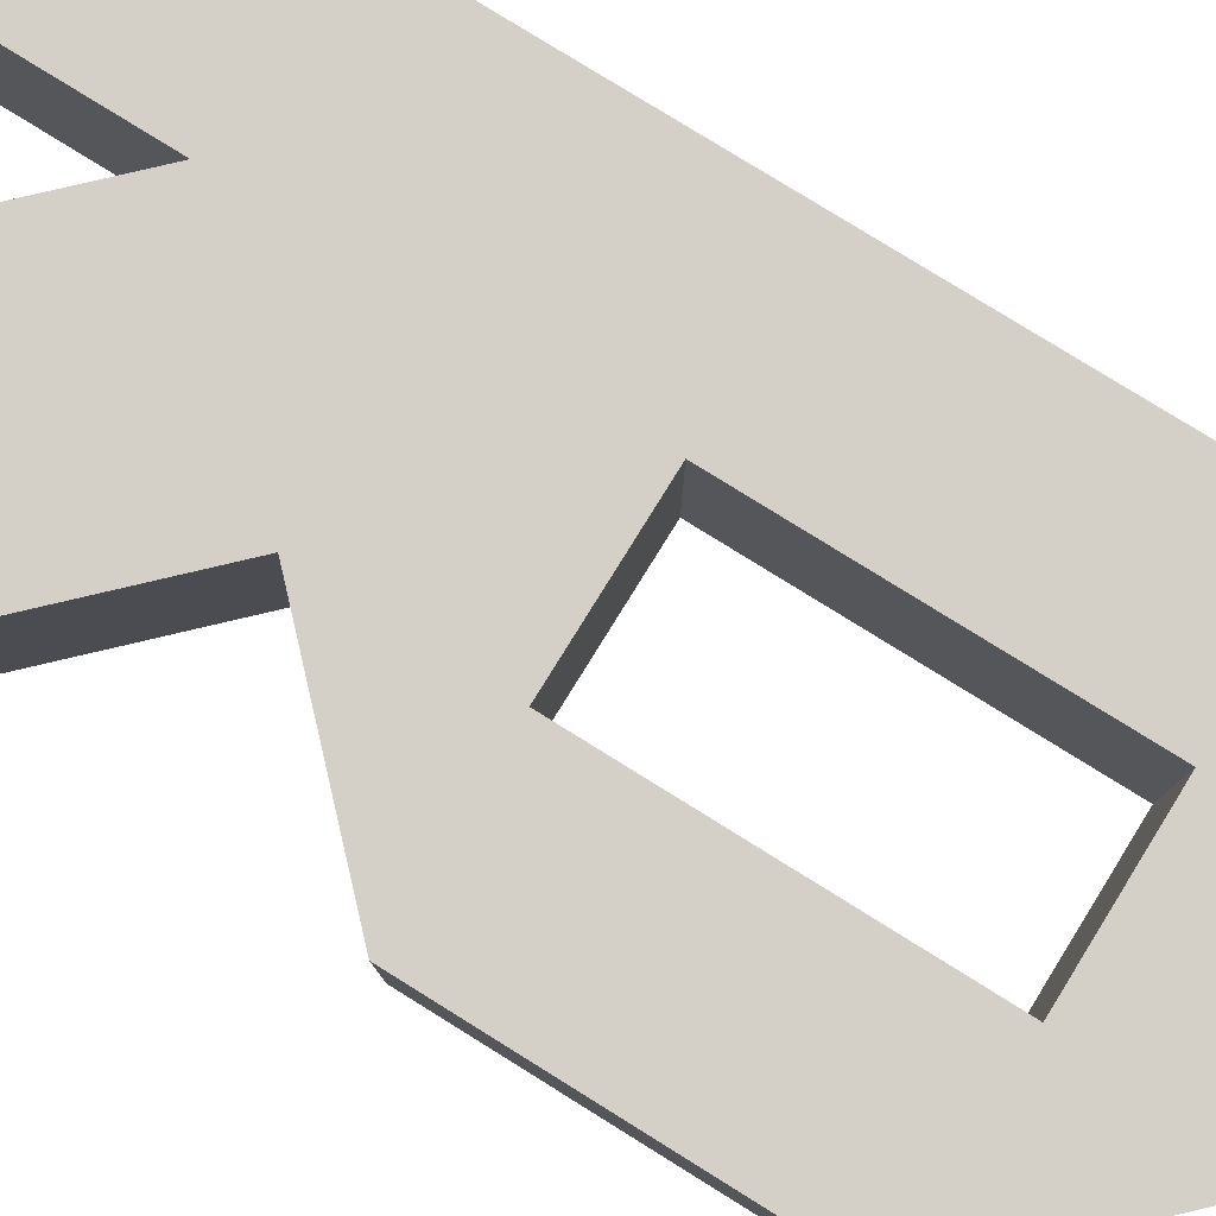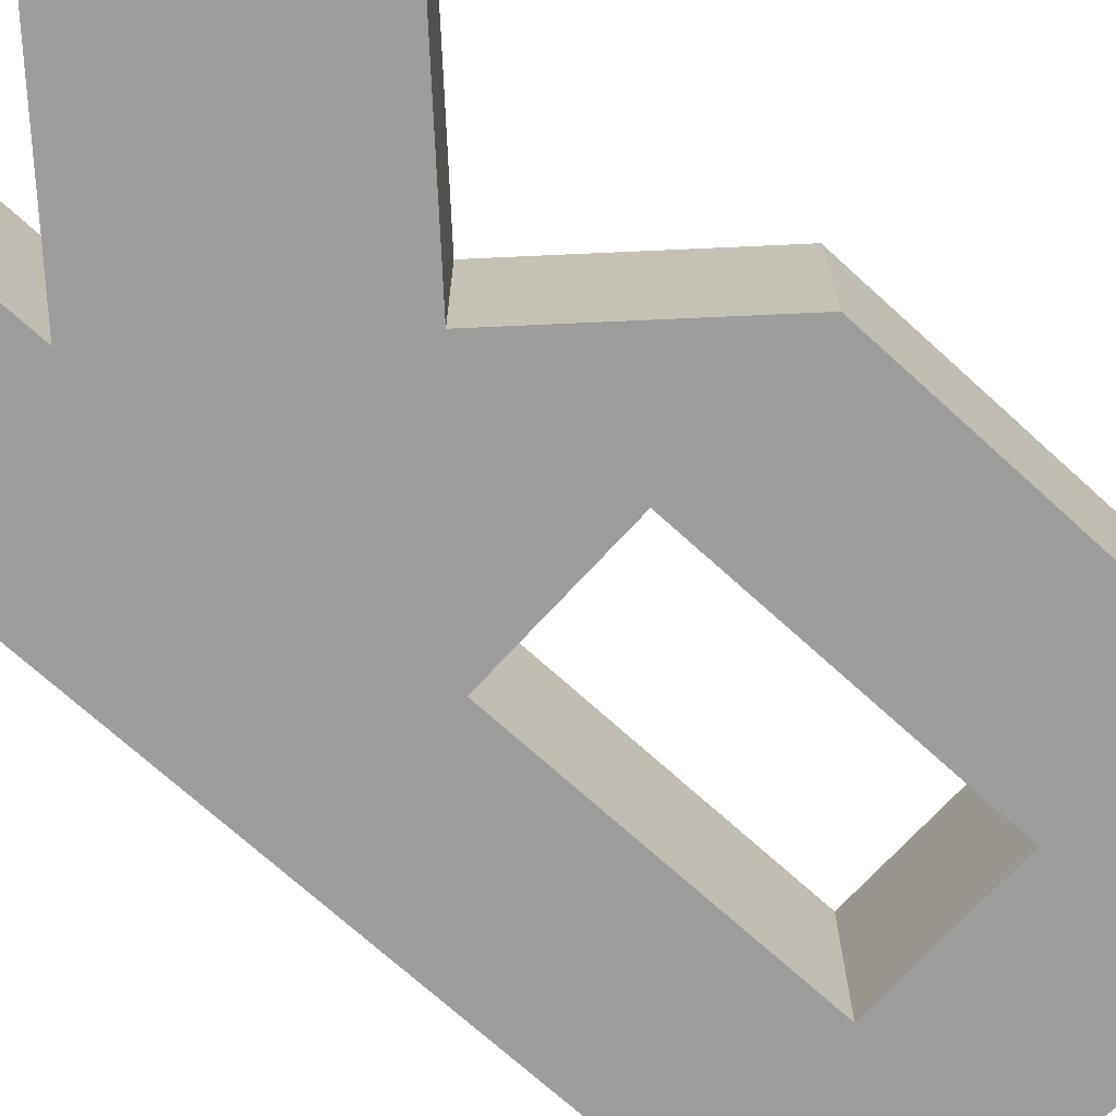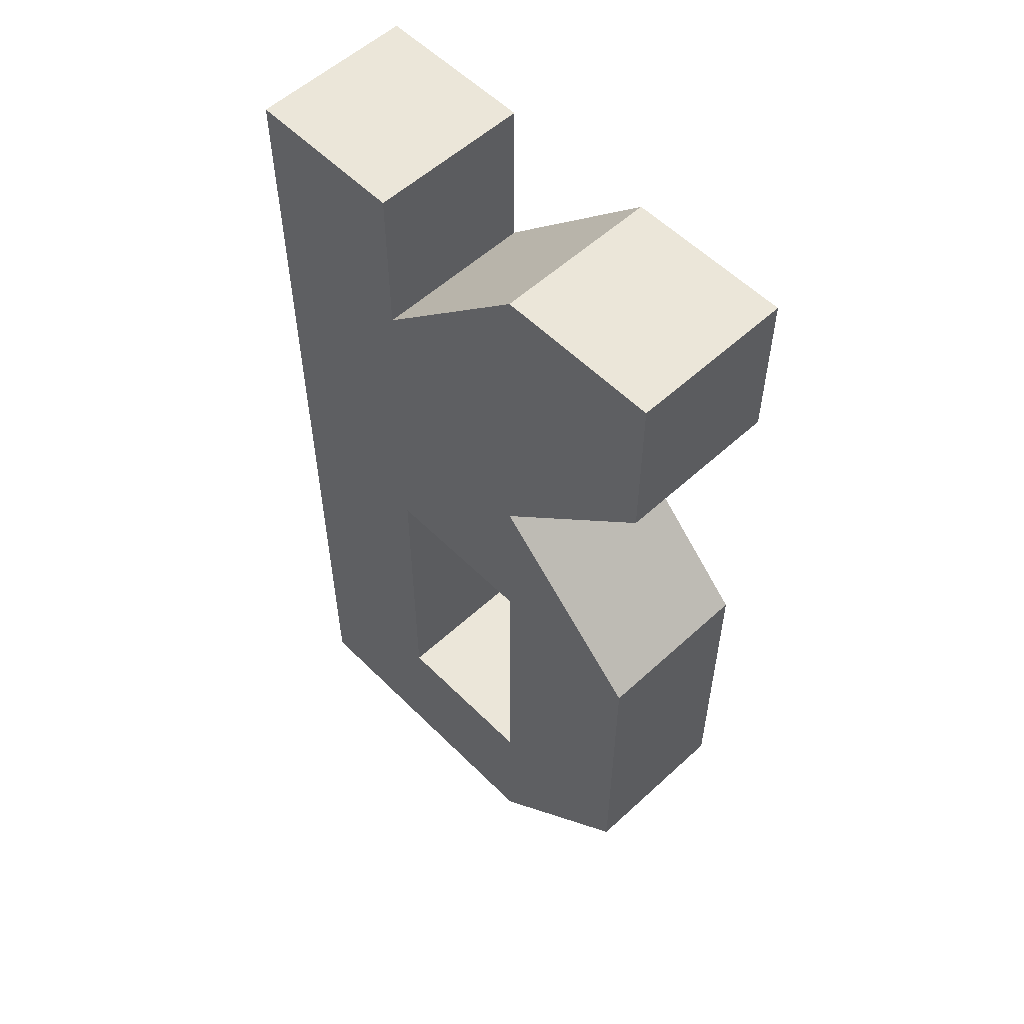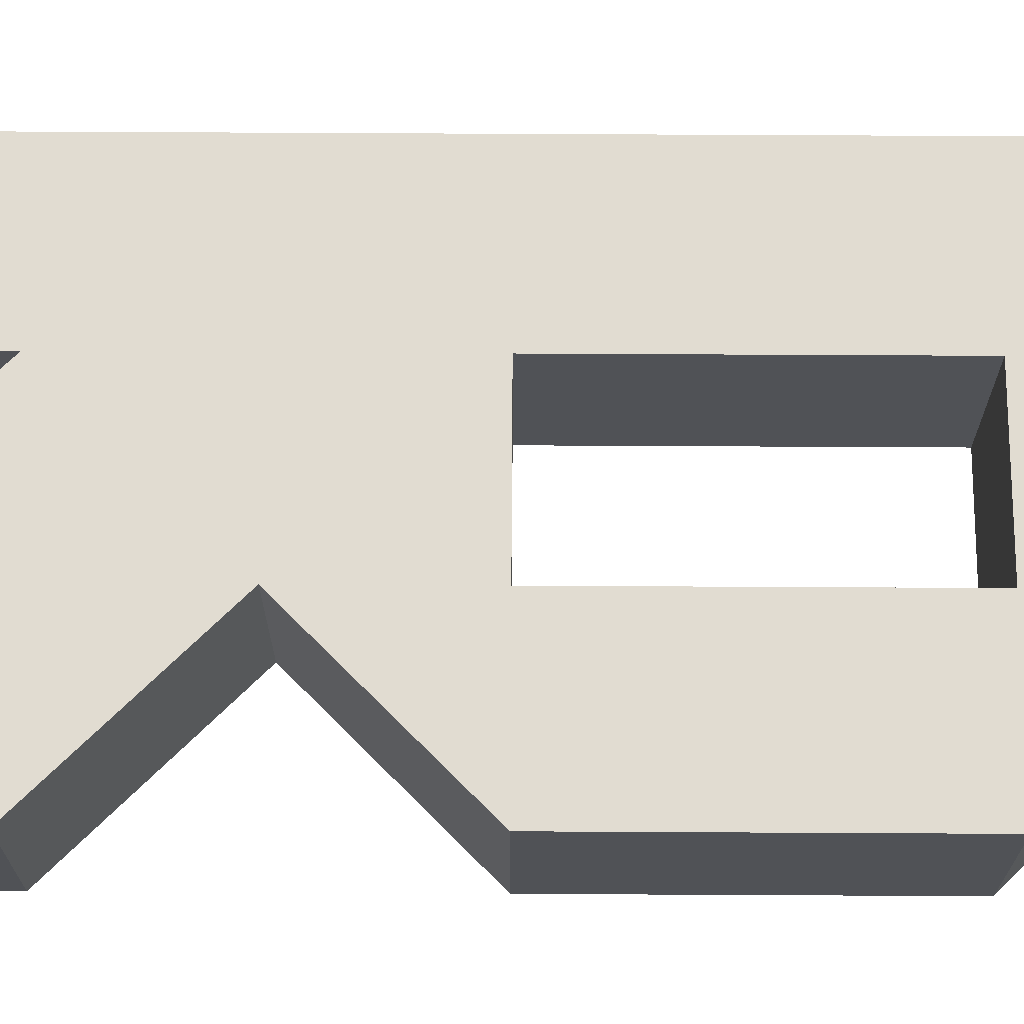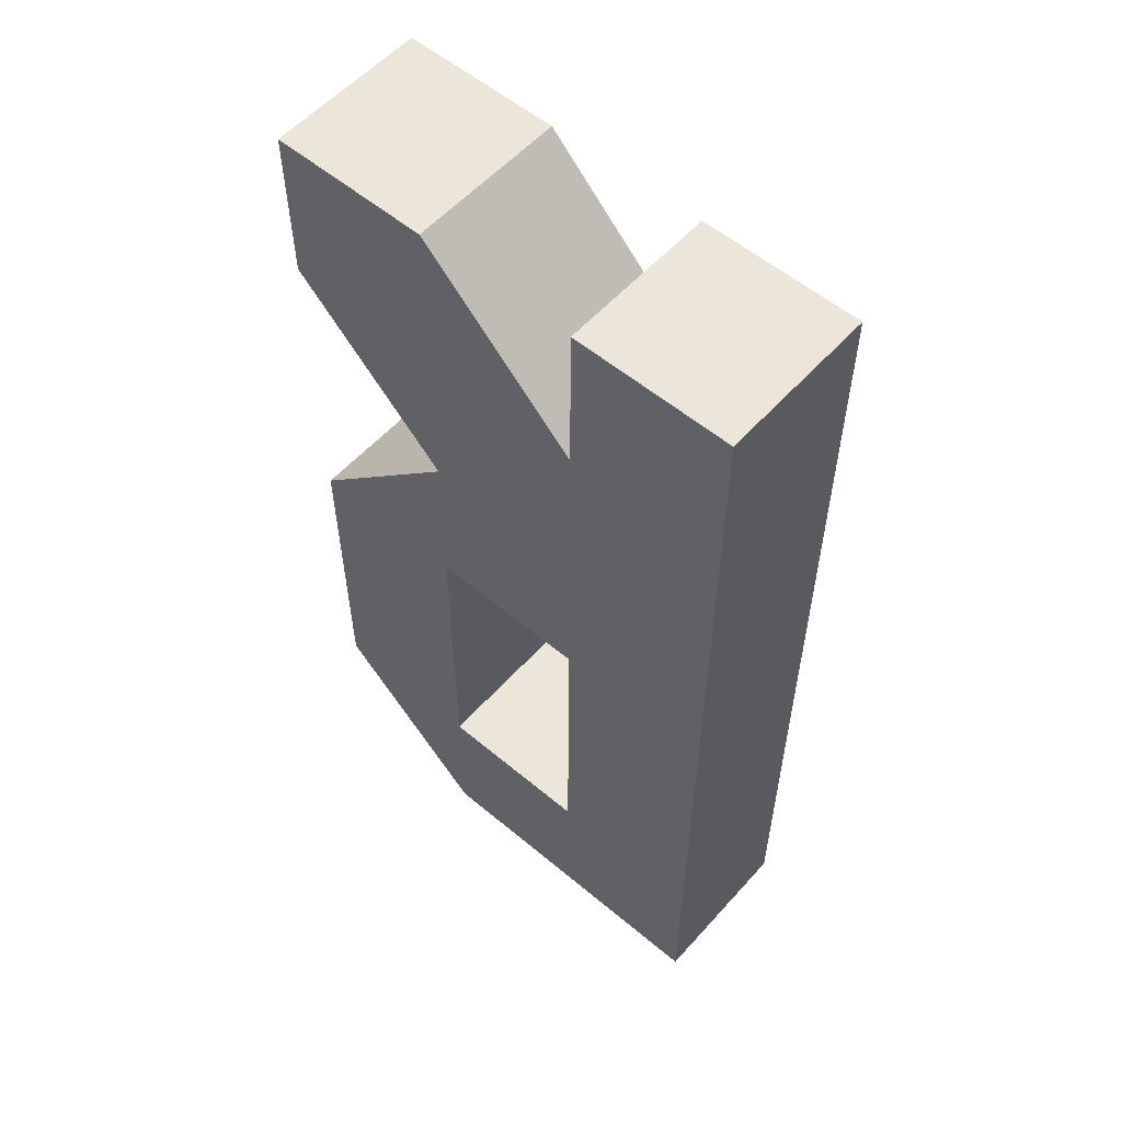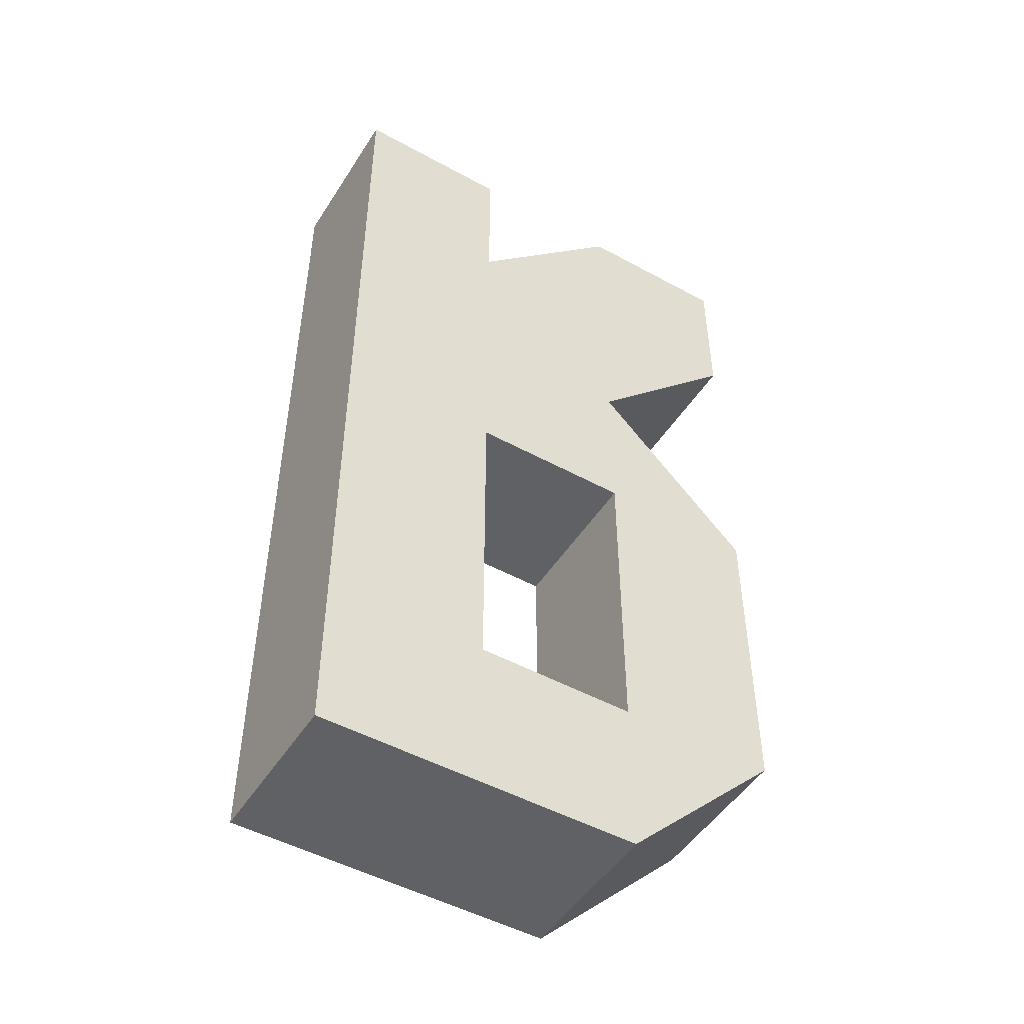
<metadata>
{"format":"obj","ext":"obj","renderer":"f3d","projection":"perspective","resolution":1024,"background":"white","views":[{"elev":79.9,"azim":121.8,"up":"+Y"},{"elev":-70.7,"azim":47.6,"up":"+Y"},{"elev":55.9,"azim":46.1,"up":"+Z"},{"elev":69.3,"azim":90.3,"up":"+Y"},{"elev":56.3,"azim":-138.8,"up":"+Z"},{"elev":-49.1,"azim":-31.3,"up":"+Z"}]}
</metadata>
<code>
v -1.5 -0.5 -3
v -1.5 0.5 -3
v 0.5 0.5 -3
v 0.5 -0.5 -3
v 0.5 0.5 -2
v -0.5 0.5 -2
v -0.5 -0.5 -2
v 0.5 -0.5 -2
v 1.5 0.5 -2
v 1.5 -0.5 -2
v -0.5 -0.5 0
v -0.5 0.5 0
v -1.5 -0.5 3
v -1.5 0.5 3
v 0.5 0.5 0
v 0.5 -0.5 0
v 1.5 0.5 0
v 1.5 -0.5 0
v 0.5 0.5 1
v 0.5 -0.5 1
v -0.5 0.5 3
v -0.5 -0.5 3
v -0.5 -0.5 2
v -0.5 0.5 2
v 1.5 0.5 2
v 1.5 -0.5 2
v 0.5 0.5 3
v 0.5 -0.5 3
v 1.5 0.5 3
v 1.5 -0.5 3
v -0.49 -0.5 2.01
v -0.5 0.112 2
v -0.5 -0.5 2.02
g r
f 1 2 4
f 4 2 3
f 5 6 8
f 8 6 7
f 9 10 3
f 3 10 4
f 11 7 12
f 12 7 6
f 13 14 1
f 1 14 2
f 15 5 16
f 16 5 8
f 12 15 11
f 11 15 16
f 10 9 18
f 18 9 17
f 18 17 20
f 20 17 19
f 21 14 22
f 22 14 13
f 32 33 23
f 25 26 19
f 19 26 20
f 31 32 23
f 26 25 30
f 30 25 29
f 27 28 29
f 29 28 30
f 4 8 7
f 24 12 14
f 14 12 2
f 5 9 3
f 1 7 11
f 2 6 3
f 3 6 5
f 24 14 21
f 15 12 19
f 19 12 24
f 2 12 6
f 17 15 19
f 17 9 15
f 15 9 5
f 25 27 29
f 19 24 25
f 25 24 27
f 16 8 18
f 18 8 10
f 10 8 4
f 1 4 7
f 16 18 20
f 23 20 31
f 20 26 31
f 26 28 31
f 28 26 30
f 23 11 20
f 20 11 16
f 1 11 13
f 11 23 13
f 23 33 13
f 27 24 28
f 24 32 28
f 32 31 28
f 21 22 24
f 24 22 32
f 22 33 32
f 13 33 22

</code>
